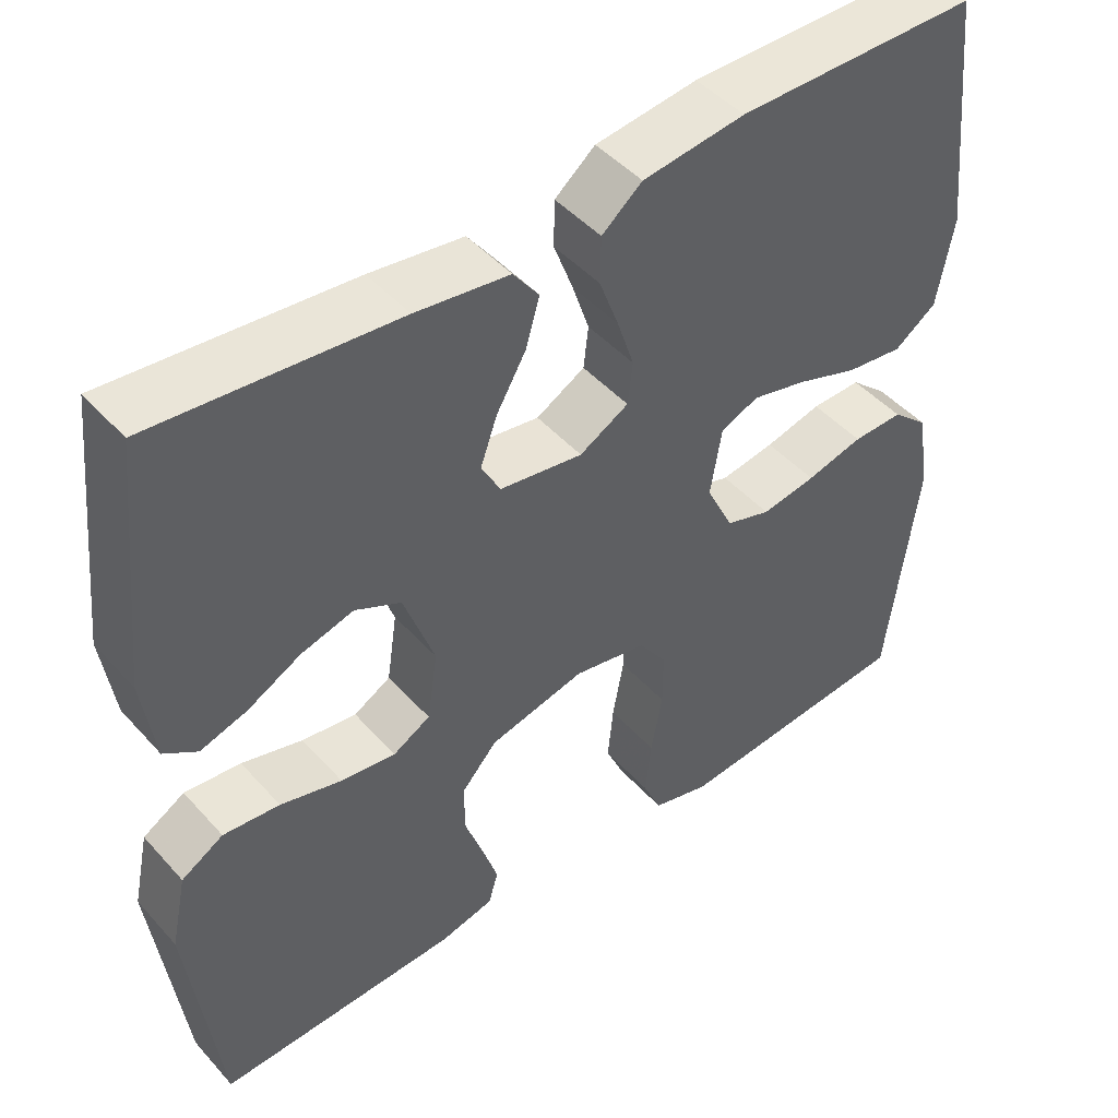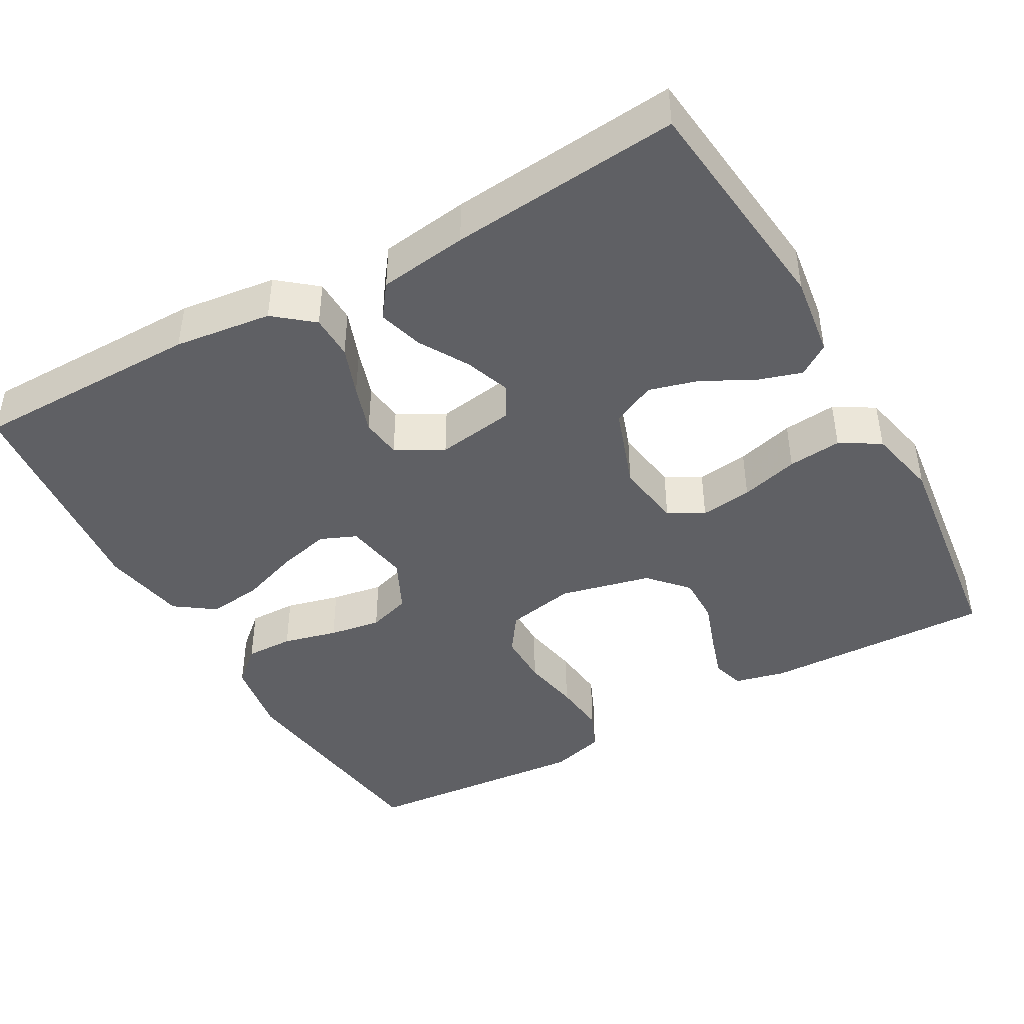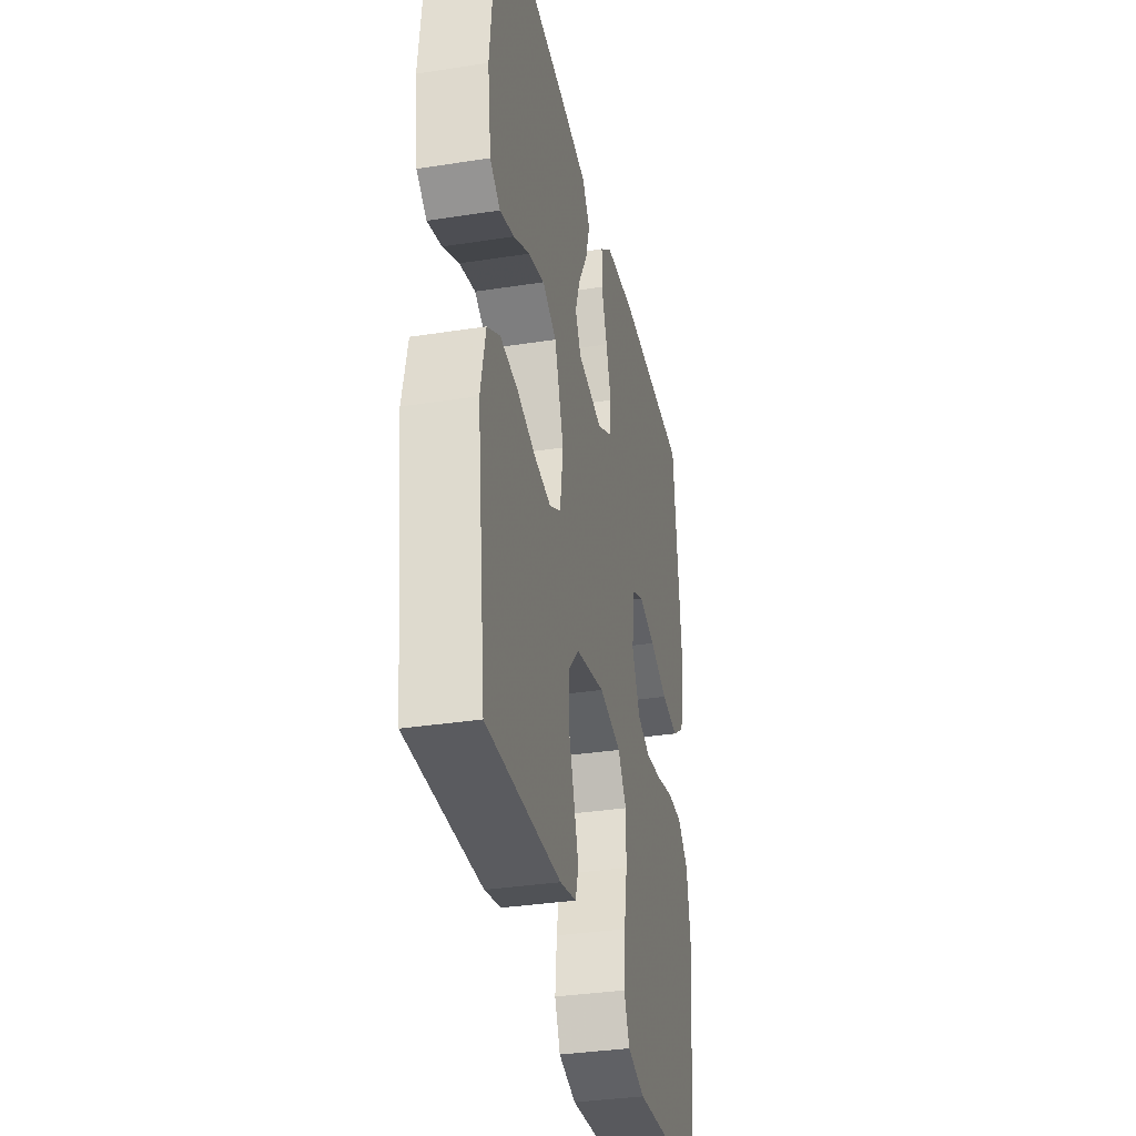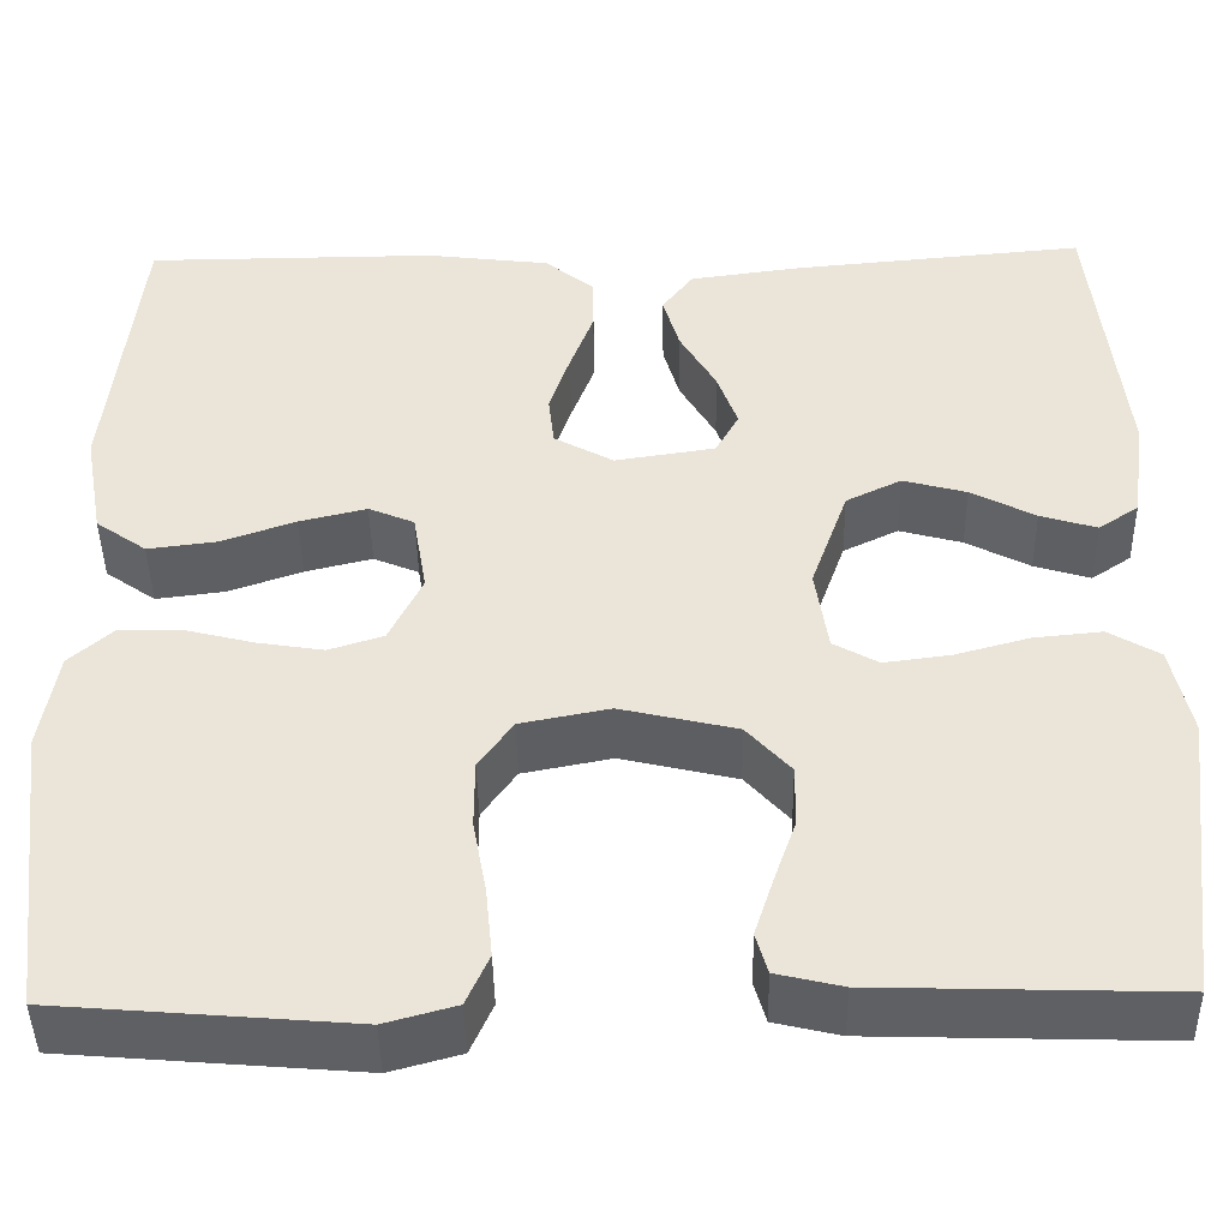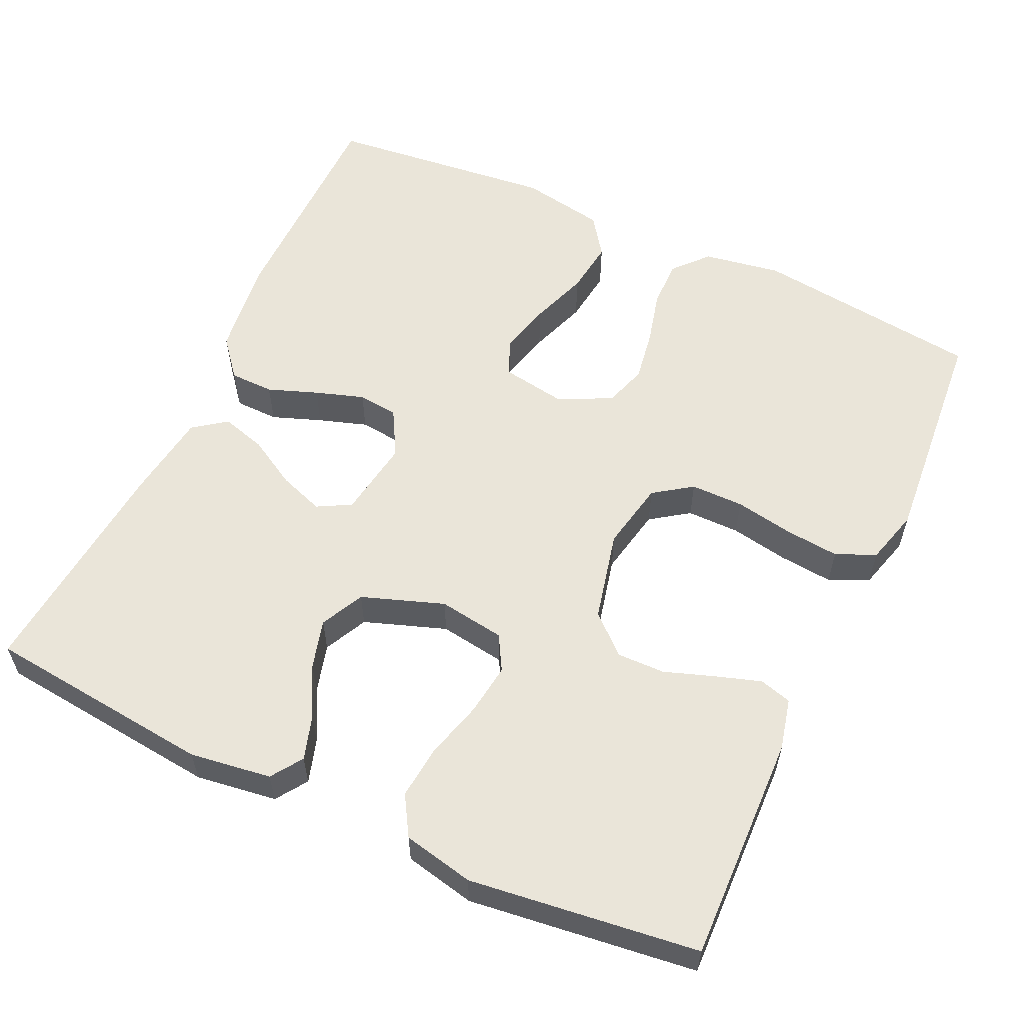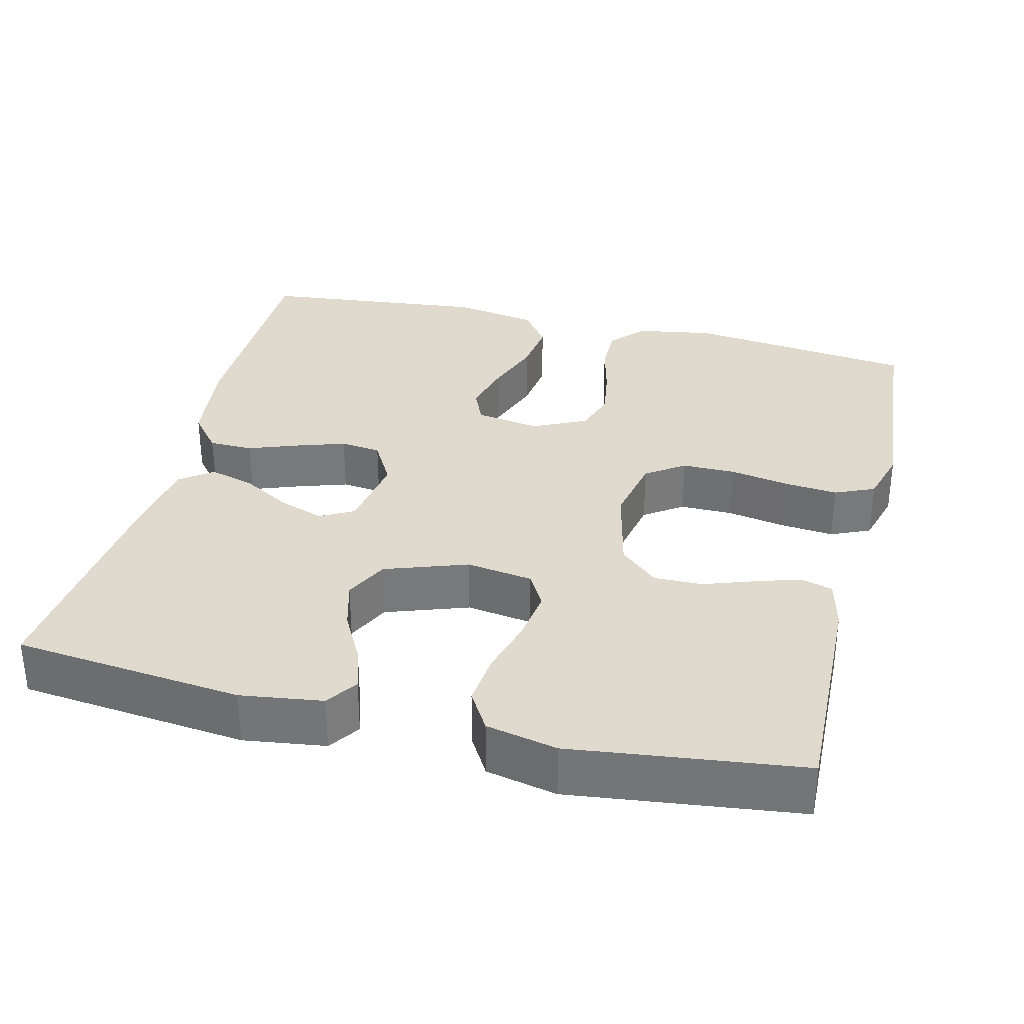
<metadata>
{"format":"obj","ext":"obj","renderer":"f3d","projection":"perspective","resolution":1024,"background":"white","views":[{"elev":46.6,"azim":140.8,"up":"+Z"},{"elev":-43.3,"azim":29.4,"up":"+Y"},{"elev":-34.5,"azim":101.8,"up":"+Z"},{"elev":-44.2,"azim":1.0,"up":"+Z"},{"elev":57.8,"azim":114.9,"up":"+Y"},{"elev":32.7,"azim":103.9,"up":"+Y"}]}
</metadata>
<code>
v -0.5 0.07 0.5
v -0.2 0.07 0.502
v -0.073 0.07 0.486
v -0.023 0.07 0.445
v -0.022 0.07 0.387
v -0.046 0.07 0.322
v -0.067 0.07 0.258
v -0.061 0.07 0.205
v 0 0.07 0.171
v 0.103 0.07 0.187
v 0.127 0.07 0.231
v 0.106 0.07 0.29
v 0.069 0.07 0.354
v 0.052 0.07 0.413
v 0.084 0.07 0.456
v 0.2 0.07 0.472
v 0.5 0.07 0.5
v 0.532 0.07 0.2
v 0.517 0.07 0.093
v 0.476 0.07 0.065
v 0.418 0.07 0.083
v 0.352 0.07 0.118
v 0.287 0.07 0.136
v 0.23 0.07 0.108
v 0.192 0.07 0
v 0.205 0.07 -0.087
v 0.251 0.07 -0.113
v 0.319 0.07 -0.104
v 0.395 0.07 -0.083
v 0.465 0.07 -0.076
v 0.517 0.07 -0.107
v 0.537 0.07 -0.2
v 0.5 0.07 -0.5
v 0.2 0.07 -0.491
v 0.133 0.07 -0.475
v 0.121 0.07 -0.433
v 0.14 0.07 -0.374
v 0.163 0.07 -0.308
v 0.164 0.07 -0.245
v 0.119 0.07 -0.195
v 0 0.07 -0.167
v -0.091 0.07 -0.185
v -0.126 0.07 -0.235
v -0.126 0.07 -0.305
v -0.112 0.07 -0.382
v -0.105 0.07 -0.453
v -0.128 0.07 -0.505
v -0.2 0.07 -0.525
v -0.5 0.07 -0.5
v -0.537 0.07 -0.2
v -0.52 0.07 -0.098
v -0.475 0.07 -0.058
v -0.412 0.07 -0.059
v -0.341 0.07 -0.077
v -0.273 0.07 -0.088
v -0.217 0.07 -0.07
v -0.183 0.07 0
v -0.197 0.07 0.085
v -0.244 0.07 0.105
v -0.313 0.07 0.088
v -0.389 0.07 0.061
v -0.46 0.07 0.052
v -0.512 0.07 0.089
v -0.532 0.07 0.2
v -0.5 0 0.5
v -0.2 0 0.502
v -0.073 0 0.486
v -0.023 0 0.445
v -0.022 0 0.387
v -0.046 0 0.322
v -0.067 0 0.258
v -0.061 0 0.205
v 0 0 0.171
v 0.103 0 0.187
v 0.127 0 0.231
v 0.106 0 0.29
v 0.069 0 0.354
v 0.052 0 0.413
v 0.084 0 0.456
v 0.2 0 0.472
v 0.5 0 0.5
v 0.532 0 0.2
v 0.517 0 0.093
v 0.476 0 0.065
v 0.418 0 0.083
v 0.352 0 0.118
v 0.287 0 0.136
v 0.23 0 0.108
v 0.192 0 0
v 0.205 0 -0.087
v 0.251 0 -0.113
v 0.319 0 -0.104
v 0.395 0 -0.083
v 0.465 0 -0.076
v 0.517 0 -0.107
v 0.537 0 -0.2
v 0.5 0 -0.5
v 0.2 0 -0.491
v 0.133 0 -0.475
v 0.121 0 -0.433
v 0.14 0 -0.374
v 0.163 0 -0.308
v 0.164 0 -0.245
v 0.119 0 -0.195
v 0 0 -0.167
v -0.091 0 -0.185
v -0.126 0 -0.235
v -0.126 0 -0.305
v -0.112 0 -0.382
v -0.105 0 -0.453
v -0.128 0 -0.505
v -0.2 0 -0.525
v -0.5 0 -0.5
v -0.537 0 -0.2
v -0.52 0 -0.098
v -0.475 0 -0.058
v -0.412 0 -0.059
v -0.341 0 -0.077
v -0.273 0 -0.088
v -0.217 0 -0.07
v -0.183 0 0
v -0.197 0 0.085
v -0.244 0 0.105
v -0.313 0 0.088
v -0.389 0 0.061
v -0.46 0 0.052
v -0.512 0 0.089
v -0.532 0 0.2
f 4 5 6
f 3 4 6
f 2 3 6
f 1 2 6
f 64 1 6
f 63 64 6
f 62 63 6
f 61 62 6
f 60 61 6
f 59 60 6 7
f 58 59 7 8
f 57 58 8 9
f 56 57 9 10
f 52 53 54
f 51 52 54
f 50 51 54
f 49 50 54
f 48 49 54
f 47 48 54
f 46 47 54
f 45 46 54
f 44 45 54
f 43 44 54 55
f 42 43 55 56
f 36 37 38
f 35 36 38
f 34 35 38
f 33 34 38
f 32 33 38
f 31 32 38
f 30 31 38
f 29 30 38
f 28 29 38
f 27 28 38 39
f 26 27 39 40
f 20 21 22
f 19 20 22
f 18 19 22
f 17 18 22
f 16 17 22
f 15 16 22
f 14 15 22
f 13 14 22
f 12 13 22
f 11 12 22 23
f 10 11 23 24
f 10 24 25
f 56 10 25
f 42 56 25
f 41 42 25
f 25 26 40 41
f 70 69 68
f 70 68 67
f 70 67 66
f 70 66 65
f 70 65 128
f 70 128 127
f 70 127 126
f 70 126 125
f 70 125 124
f 71 70 124 123
f 72 71 123 122
f 73 72 122 121
f 74 73 121 120
f 118 117 116
f 118 116 115
f 118 115 114
f 118 114 113
f 118 113 112
f 118 112 111
f 118 111 110
f 118 110 109
f 118 109 108
f 119 118 108 107
f 120 119 107 106
f 102 101 100
f 102 100 99
f 102 99 98
f 102 98 97
f 102 97 96
f 102 96 95
f 102 95 94
f 102 94 93
f 102 93 92
f 103 102 92 91
f 104 103 91 90
f 86 85 84
f 86 84 83
f 86 83 82
f 86 82 81
f 86 81 80
f 86 80 79
f 86 79 78
f 86 78 77
f 86 77 76
f 87 86 76 75
f 88 87 75 74
f 89 88 74
f 89 74 120
f 89 120 106
f 89 106 105
f 105 104 90 89
f 1 65 66 2
f 2 66 67 3
f 3 67 68 4
f 4 68 69 5
f 5 69 70 6
f 6 70 71 7
f 7 71 72 8
f 8 72 73 9
f 9 73 74 10
f 10 74 75 11
f 11 75 76 12
f 12 76 77 13
f 13 77 78 14
f 14 78 79 15
f 15 79 80 16
f 16 80 81 17
f 17 81 82 18
f 18 82 83 19
f 19 83 84 20
f 20 84 85 21
f 21 85 86 22
f 22 86 87 23
f 23 87 88 24
f 24 88 89 25
f 25 89 90 26
f 26 90 91 27
f 27 91 92 28
f 28 92 93 29
f 29 93 94 30
f 30 94 95 31
f 31 95 96 32
f 32 96 97 33
f 33 97 98 34
f 34 98 99 35
f 35 99 100 36
f 36 100 101 37
f 37 101 102 38
f 38 102 103 39
f 39 103 104 40
f 40 104 105 41
f 41 105 106 42
f 42 106 107 43
f 43 107 108 44
f 44 108 109 45
f 45 109 110 46
f 46 110 111 47
f 47 111 112 48
f 48 112 113 49
f 49 113 114 50
f 50 114 115 51
f 51 115 116 52
f 52 116 117 53
f 53 117 118 54
f 54 118 119 55
f 55 119 120 56
f 56 120 121 57
f 57 121 122 58
f 58 122 123 59
f 59 123 124 60
f 60 124 125 61
f 61 125 126 62
f 62 126 127 63
f 63 127 128 64
f 64 128 65 1

</code>
